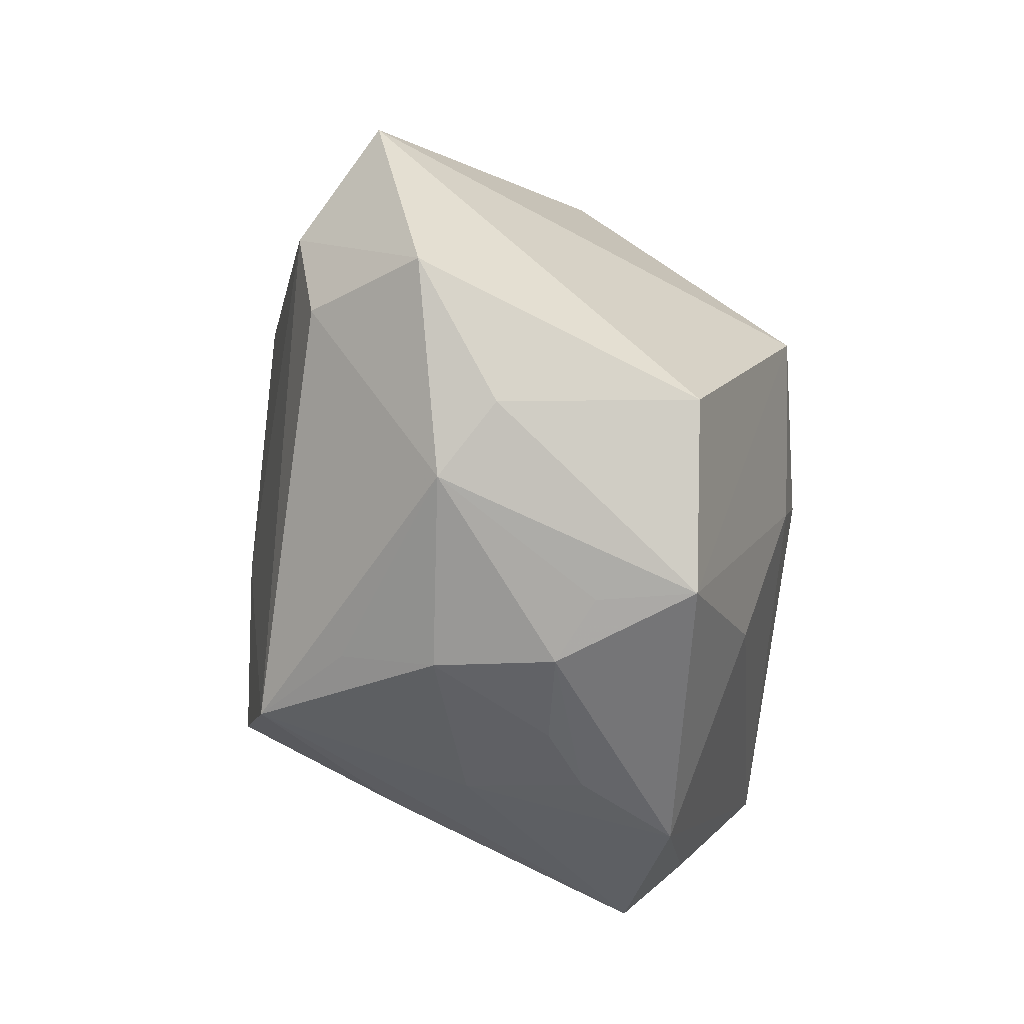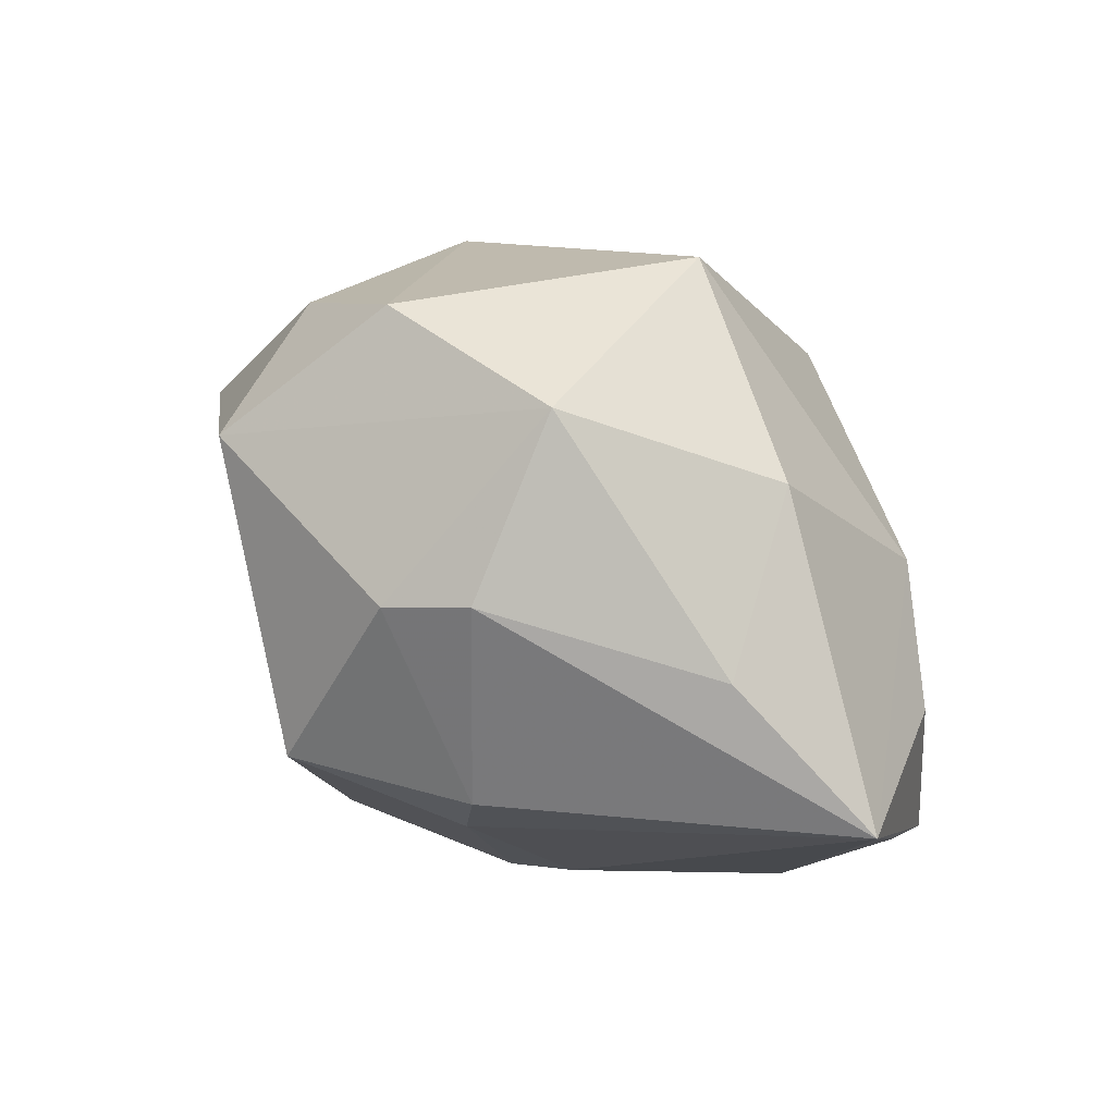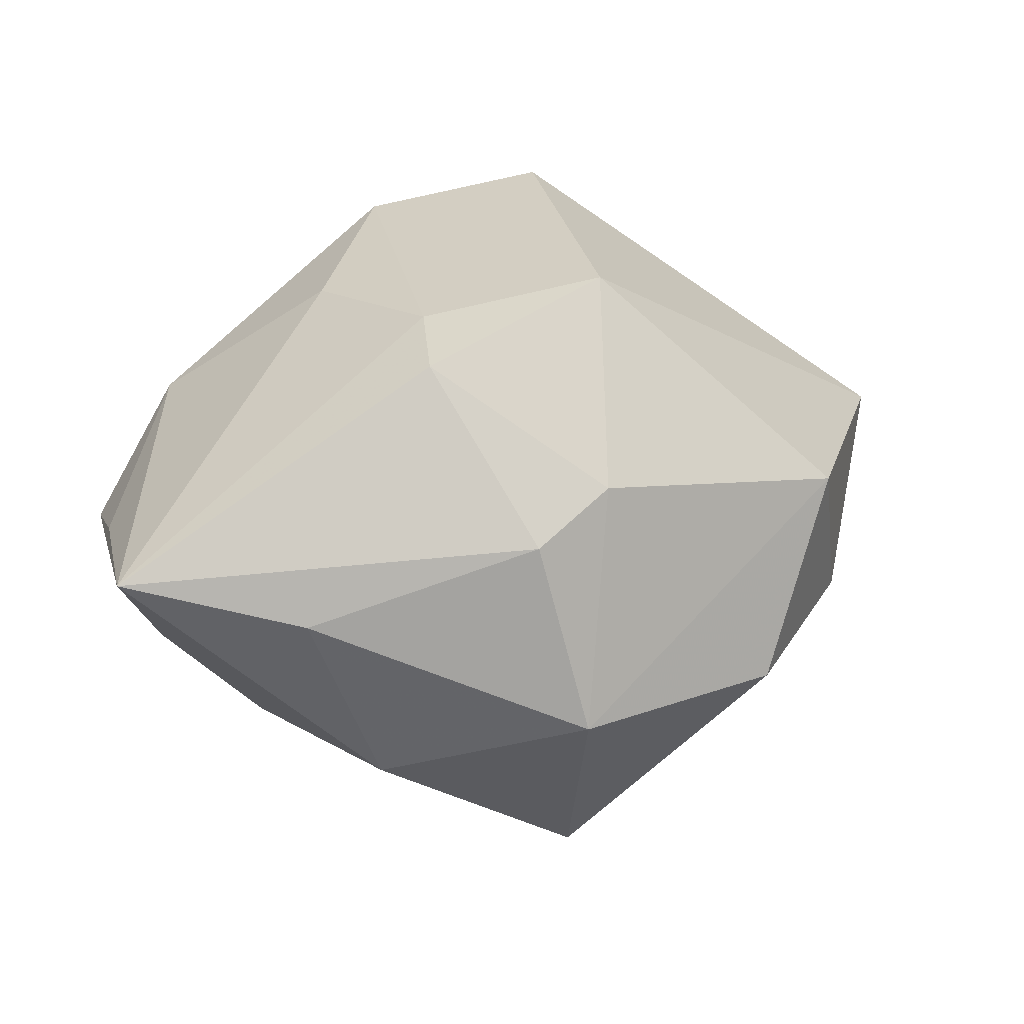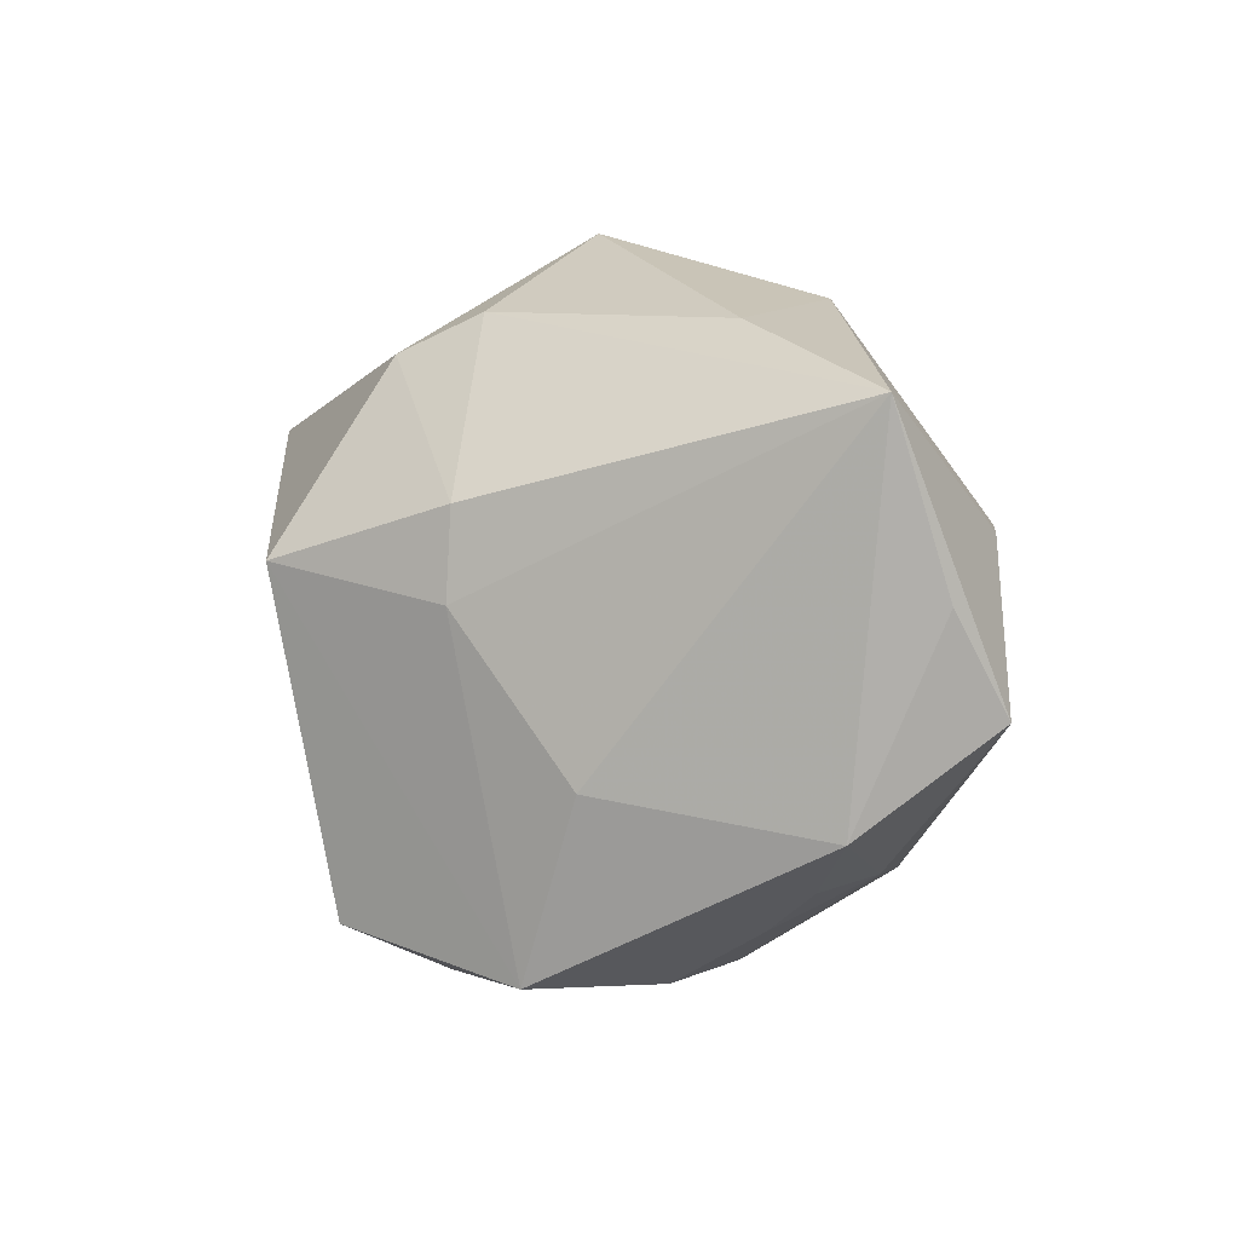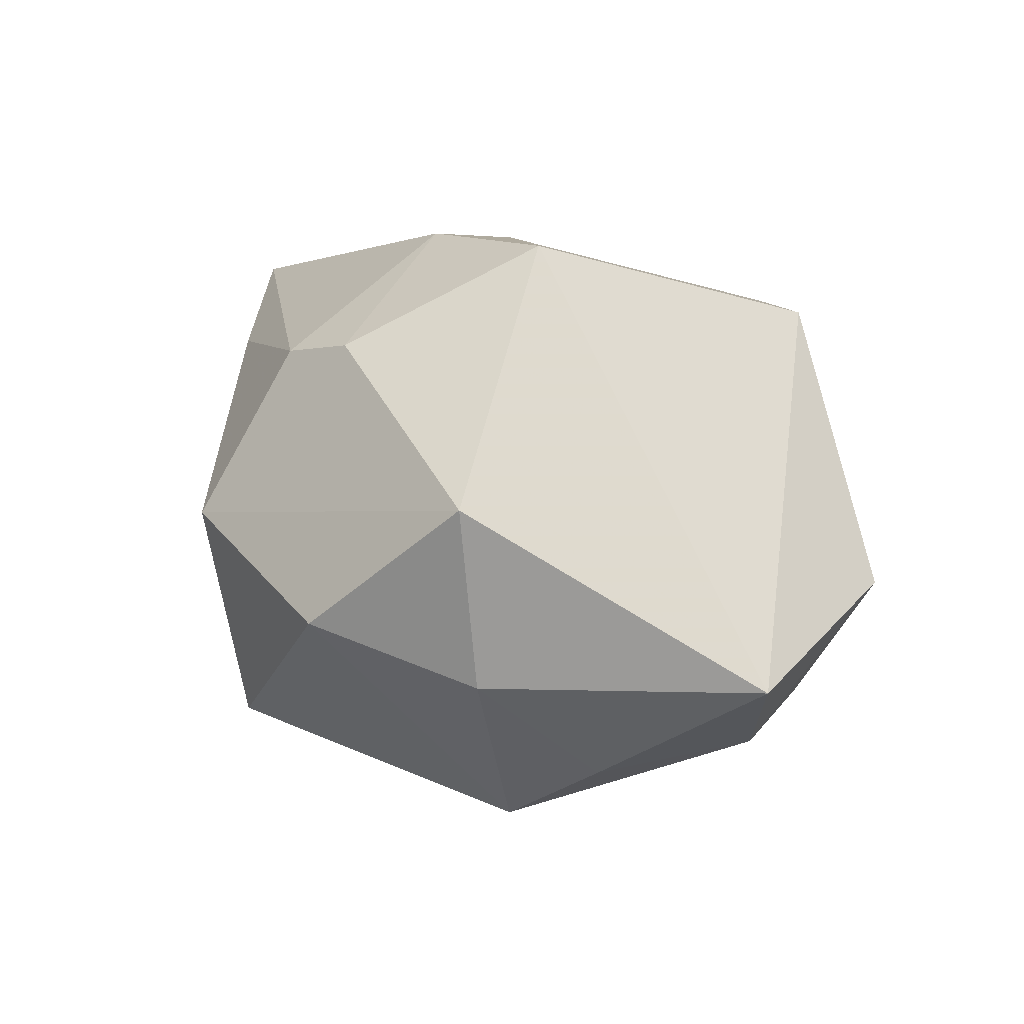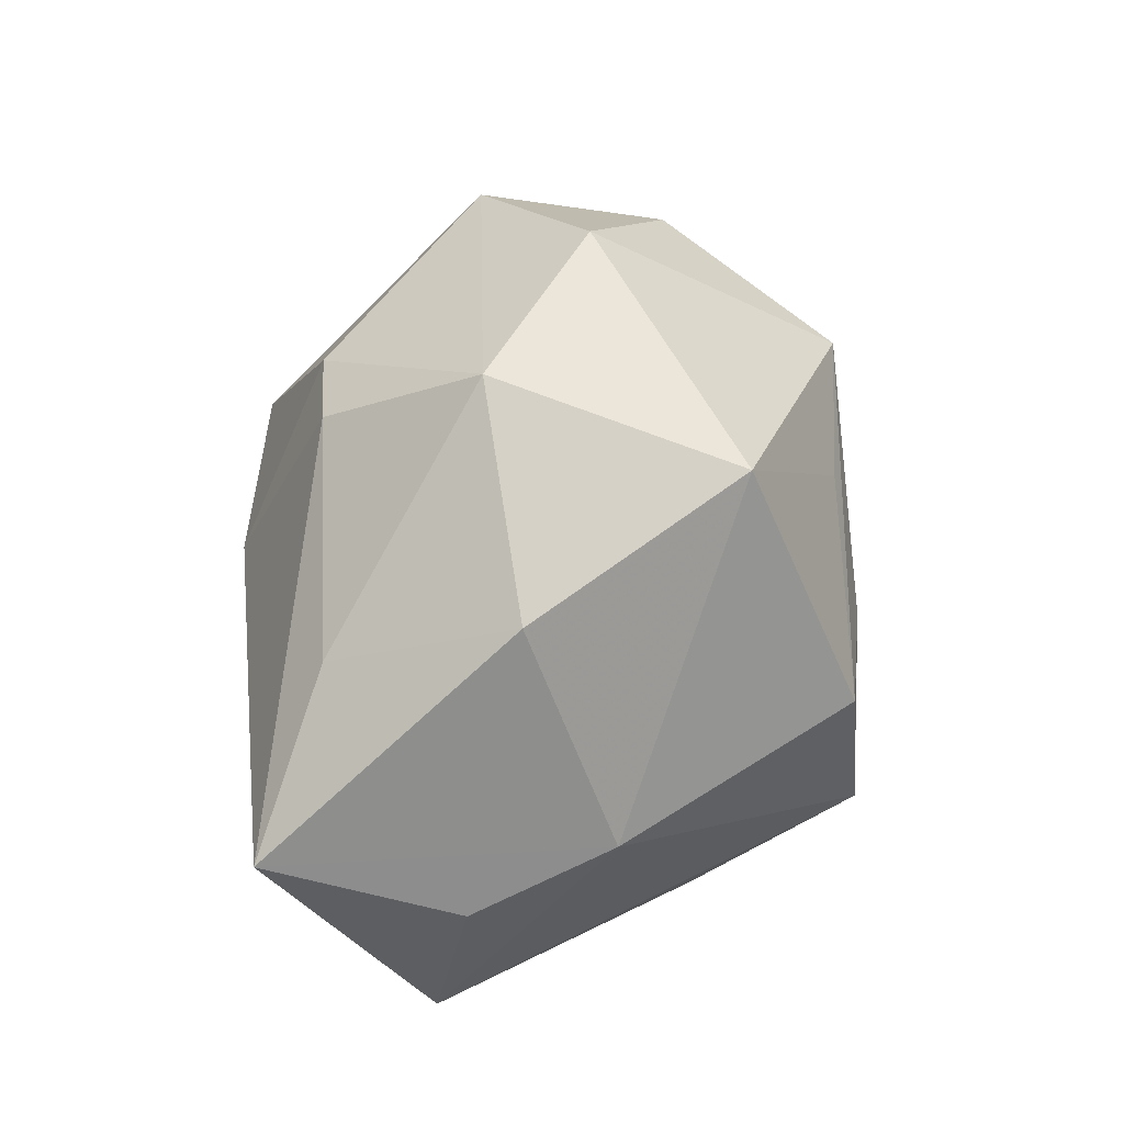
<metadata>
{"format":"obj","ext":"obj","renderer":"f3d","projection":"perspective","resolution":1024,"background":"white","views":[{"elev":-76.7,"azim":-73.0,"up":"+Y"},{"elev":56.2,"azim":32.9,"up":"+Y"},{"elev":49.0,"azim":161.7,"up":"+Z"},{"elev":-11.1,"azim":44.2,"up":"+Y"},{"elev":26.5,"azim":-117.2,"up":"+Z"},{"elev":58.7,"azim":106.9,"up":"+Y"}]}
</metadata>
<code>
v 0.004096 0.02583 0.02266
v 0.04489 -0.01428 -0.001098
v -0.02024 -0.0322 0.003587
v 0.007291 -0.03478 0.001503
v 0.007539 -0.02148 -0.03218
v -0.03969 -0.008281 -0.01341
v 0.04175 0.003286 -0.00393
v 0.0231 0.02899 -0.004158
v 0.01246 -0.007524 -0.03698
v -0.03327 0.0215 -0.002071
v -0.03516 0.008073 -0.01526
v 0.03333 -0.02451 0.007084
v 0.002059 -0.03511 0.007437
v 0.009821 0.00763 -0.03485
v 0.02361 -0.02743 -0.0002752
v 0.04472 -0.005279 0.006423
v -0.02762 0.01487 -0.02275
v 0.004209 -0.03588 0.01759
v -0.004448 0.02285 0.02588
v 0.02105 -0.02456 -0.0126
v -0.01377 -0.02933 0.02353
v 0.01628 -0.03028 -0.001875
v 0.00936 0.005332 0.03133
v -0.01175 0.01412 -0.02686
v 0.02825 0.02184 0.01432
v 0.04606 0.0113 0.01584
v -0.03299 -0.01844 -0.01333
v 0.01495 -0.01974 0.02134
v 0.002856 0.03359 -0.0206
v -0.003081 0.002789 -0.03253
v 0.002367 -0.02681 -0.02078
v -0.0148 -0.03368 -0.0044
v 0.00748 -0.003299 0.03005
v -0.0359 -0.02627 -8.629e-05
v 0.002516 0.03782 0.006108
v 0.004822 -0.03177 -0.01104
v -0.04844 -0.004272 -0.001635
v 0.03225 0.007656 -0.0165
v -0.01051 0.00255 0.03579
v -0.01955 0.03439 0.002057
v 0.02383 -0.01467 -0.02248
v -0.03051 0.022 0.01737
f 42 37 39
f 39 37 21
f 37 42 10
f 38 8 26
f 26 1 23
f 35 1 25
f 25 1 26
f 25 8 35
f 26 8 25
f 19 42 39
f 39 23 19
f 19 23 1
f 35 42 19
f 19 1 35
f 34 21 37
f 34 27 32
f 32 27 5
f 5 30 9
f 35 8 29
f 8 38 29
f 37 10 11
f 11 10 17
f 7 38 26
f 17 30 6
f 6 11 17
f 6 5 27
f 30 5 6
f 37 11 6
f 6 34 37
f 27 34 6
f 3 34 32
f 21 34 3
f 18 3 32
f 21 3 18
f 39 21 18
f 2 7 26
f 9 38 2
f 38 7 2
f 14 30 17
f 9 30 14
f 14 38 9
f 14 29 38
f 17 10 40
f 40 29 17
f 35 29 40
f 40 42 35
f 40 10 42
f 12 18 4
f 33 23 39
f 39 18 33
f 26 23 33
f 41 5 9
f 9 2 41
f 41 2 5
f 26 12 16
f 16 2 26
f 12 2 16
f 17 29 24
f 24 14 17
f 29 14 24
f 32 5 31
f 13 18 32
f 32 4 13
f 13 4 18
f 28 18 12
f 28 33 18
f 28 12 26
f 26 33 28
f 20 2 12
f 5 2 20
f 12 4 15
f 15 20 12
f 5 20 36
f 36 31 5
f 36 4 32
f 32 31 36
f 22 15 4
f 20 15 22
f 4 36 22
f 22 36 20

</code>
